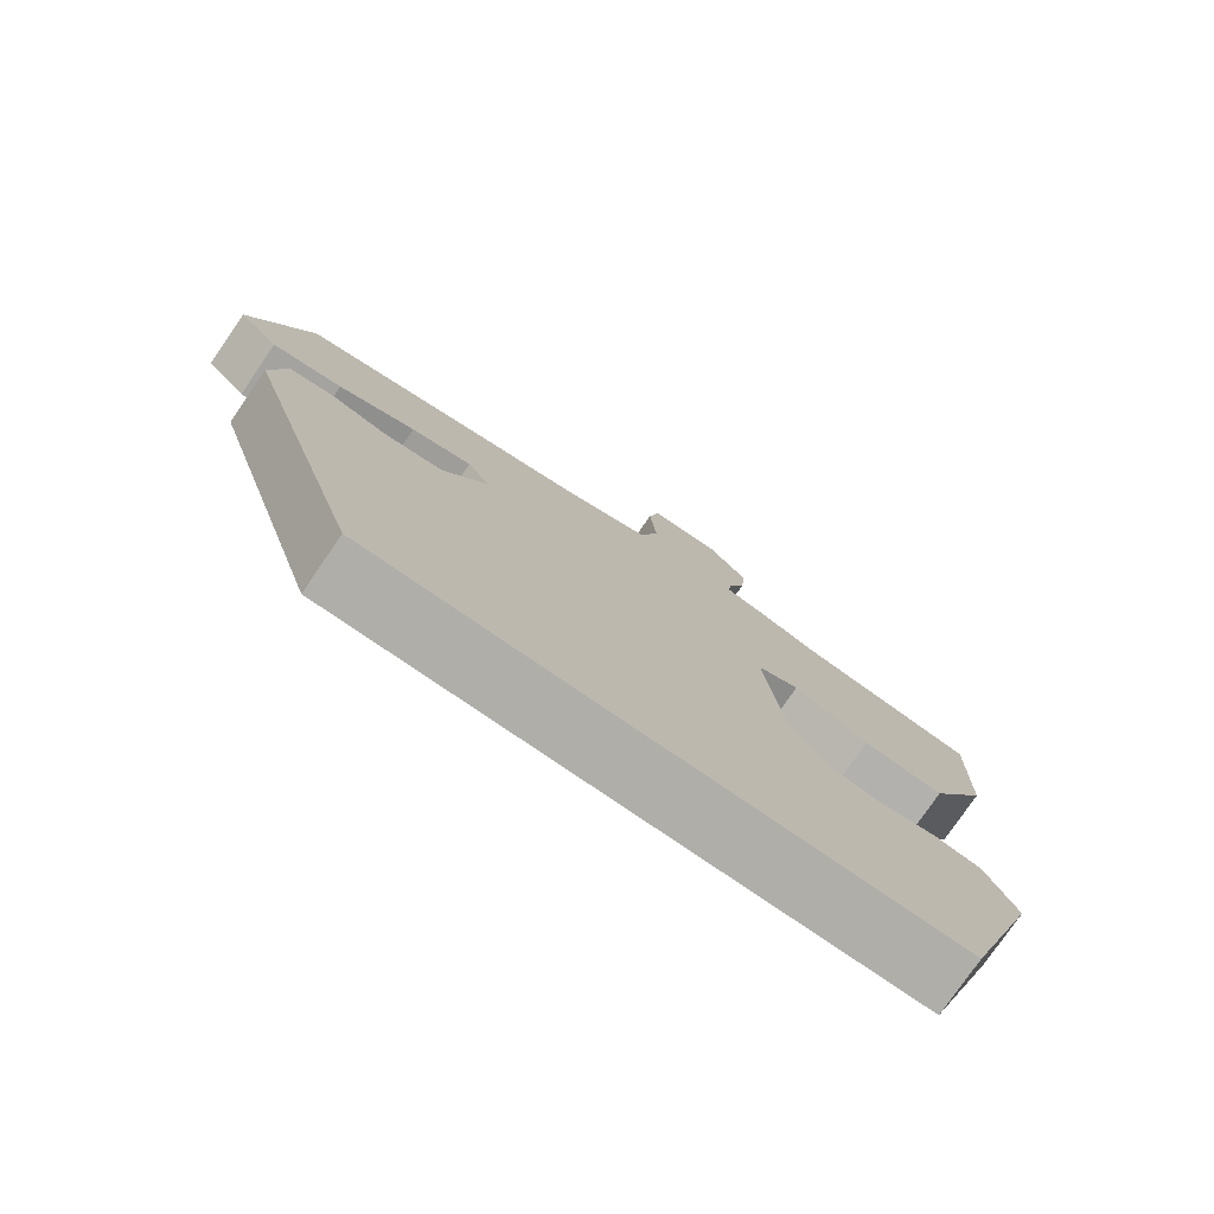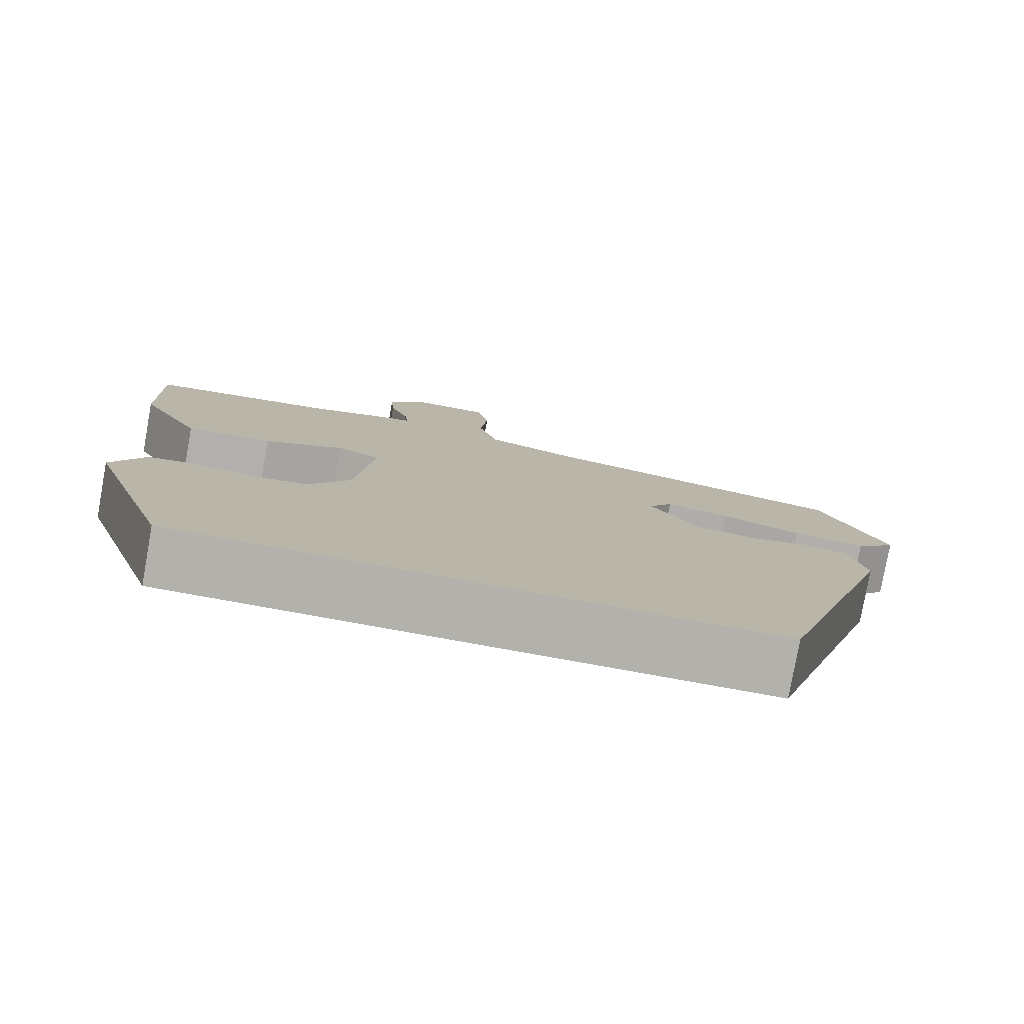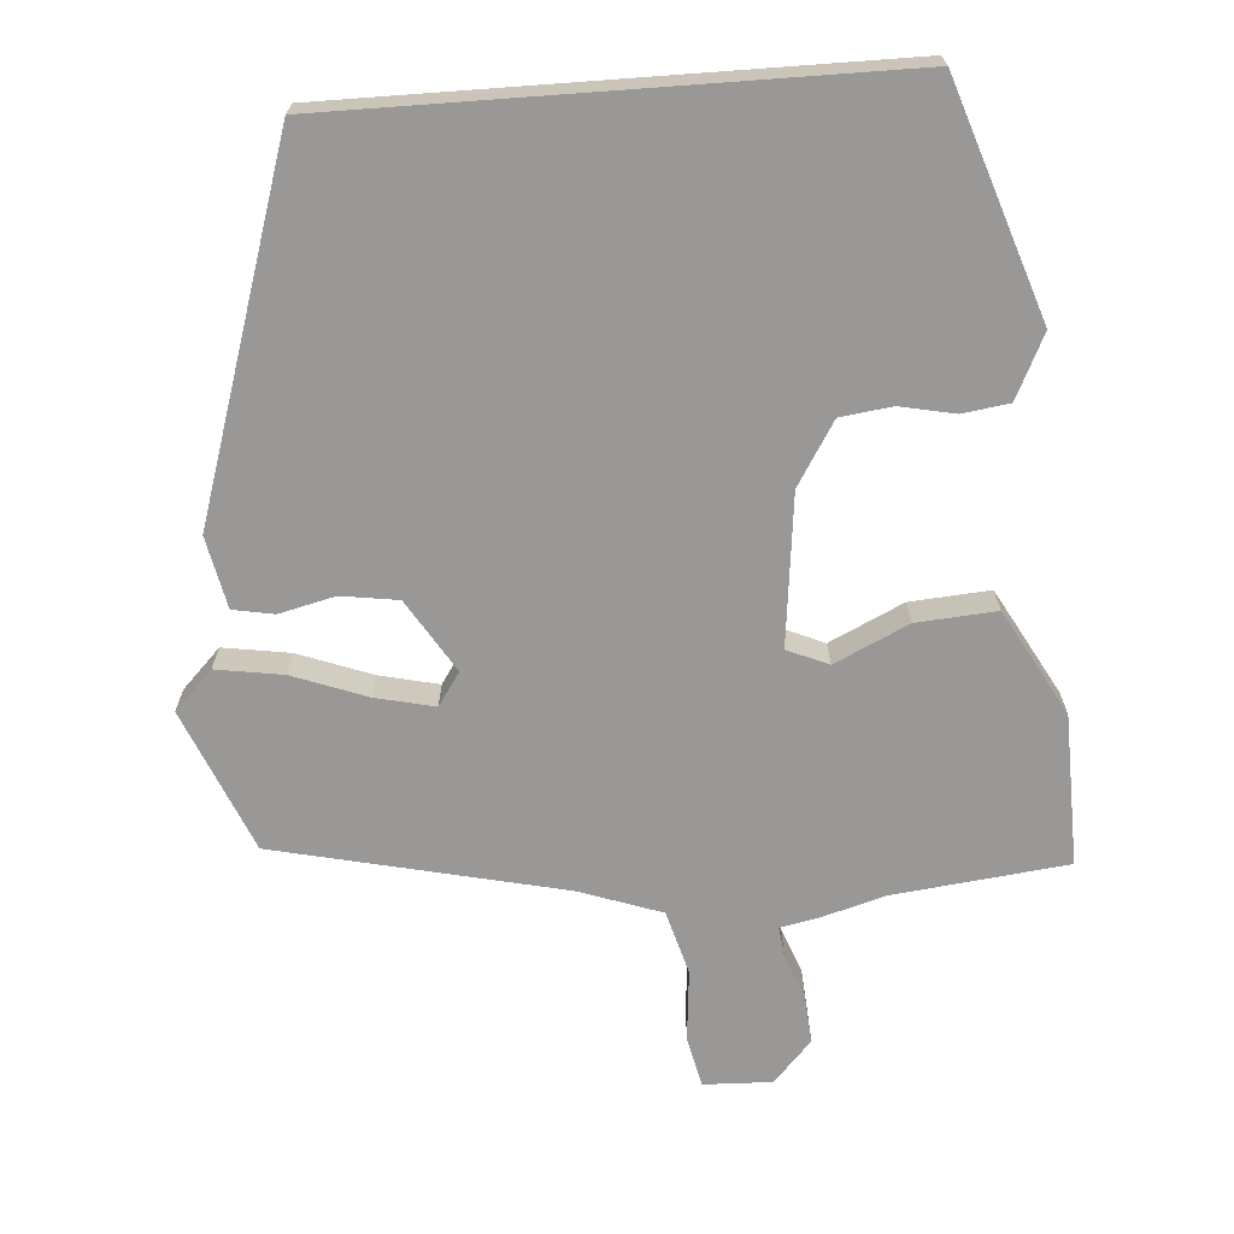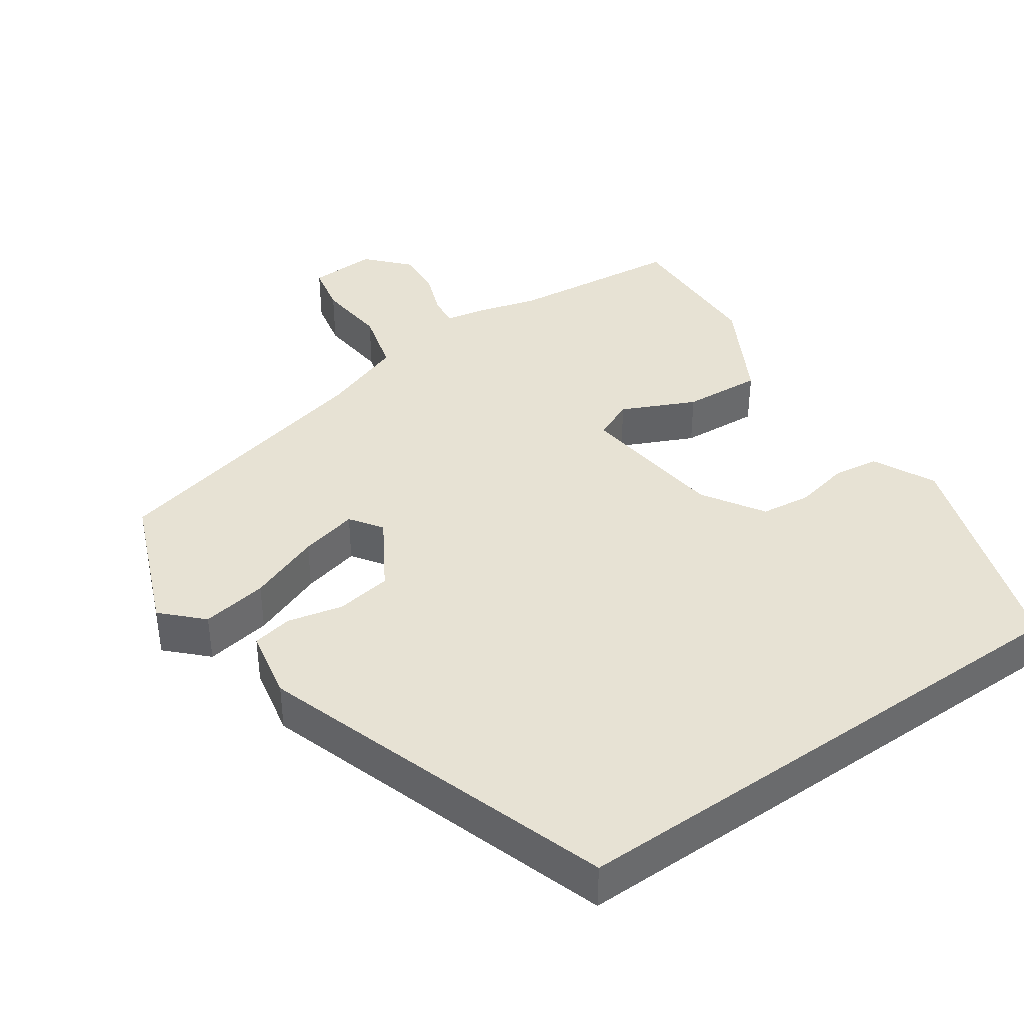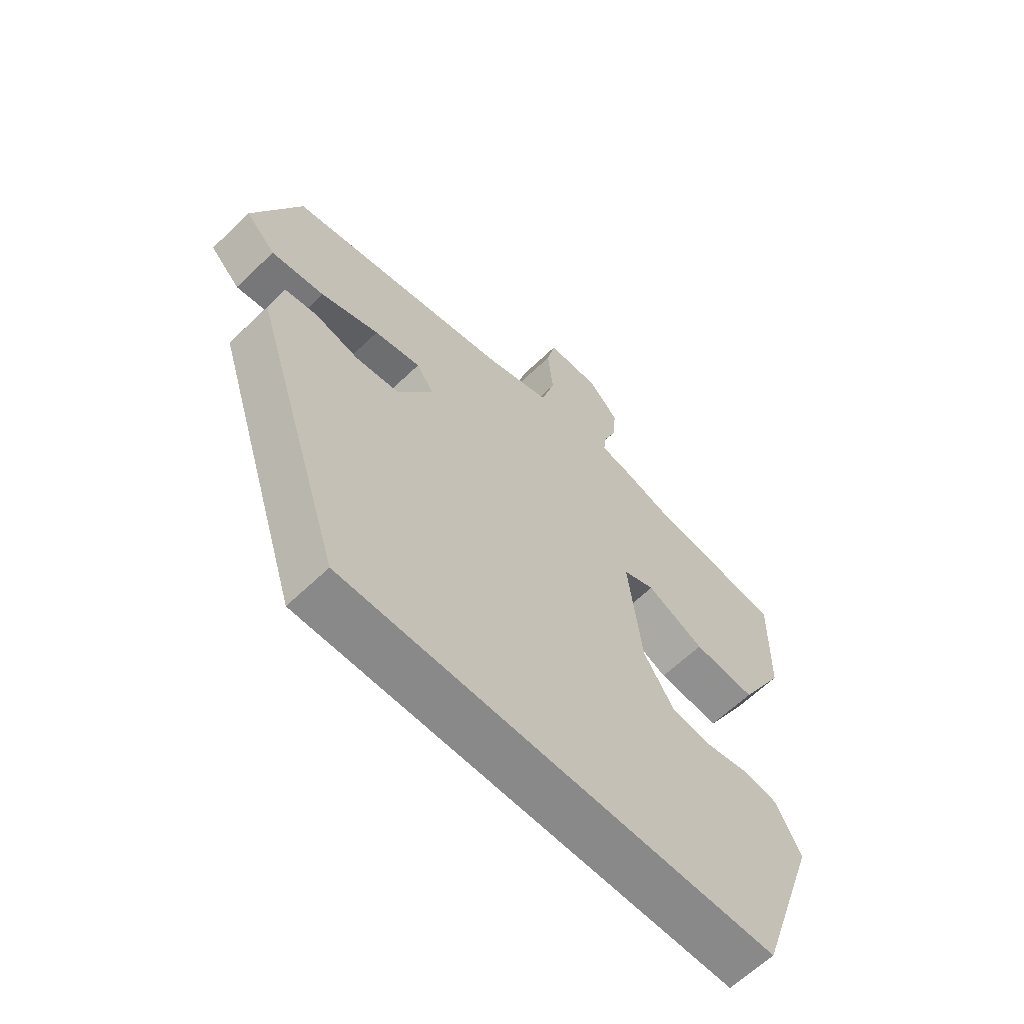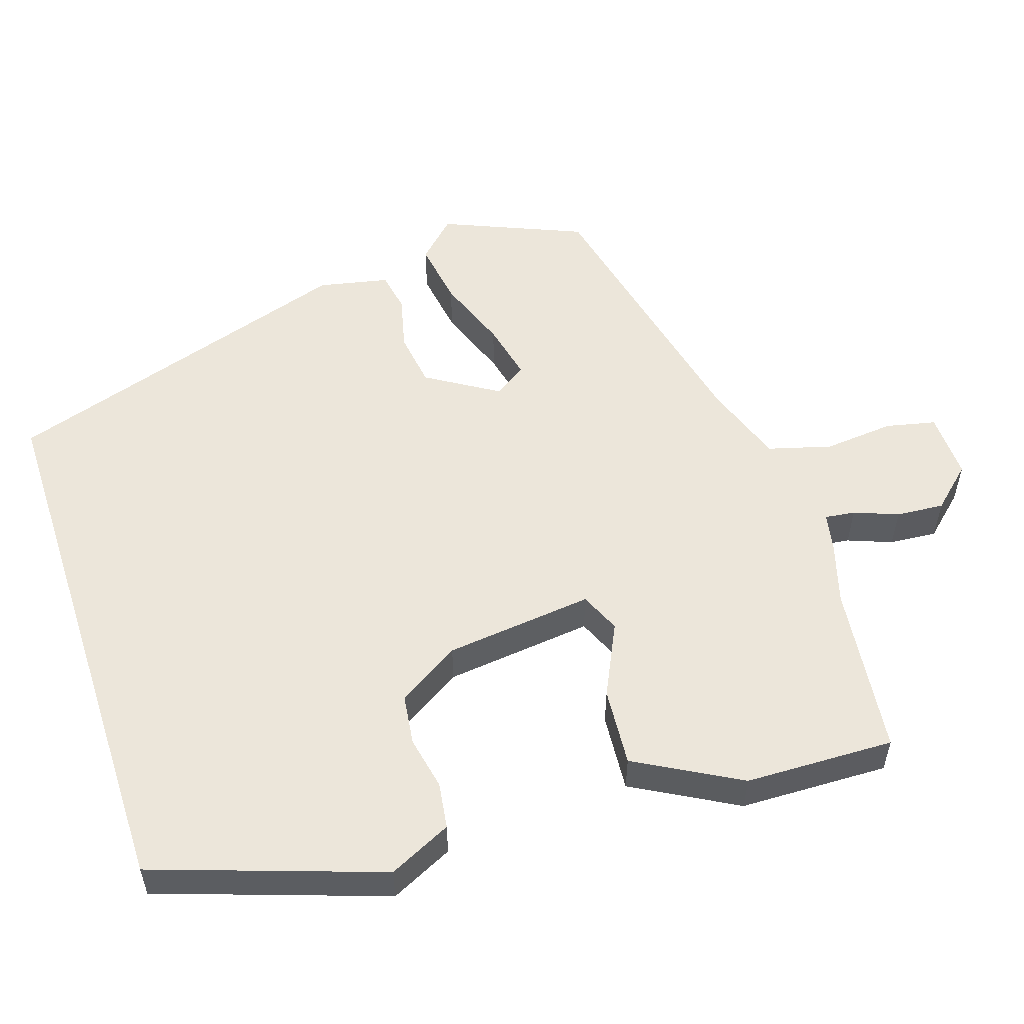
<metadata>
{"format":"obj","ext":"obj","renderer":"f3d","projection":"perspective","resolution":1024,"background":"white","views":[{"elev":-77.5,"azim":145.5,"up":"+Z"},{"elev":-79.1,"azim":-10.2,"up":"+Z"},{"elev":-68.6,"azim":-175.8,"up":"+Y"},{"elev":39.9,"azim":144.8,"up":"+Y"},{"elev":-63.1,"azim":134.2,"up":"+Z"},{"elev":54.3,"azim":-108.1,"up":"+Y"}]}
</metadata>
<code>
v -0.536 0.07 0.496
v -0.302 0.07 0.523
v -0.217 0.07 0.548
v -0.166 0.07 0.558
v -0.171 0.07 0.599
v -0.194 0.07 0.659
v -0.199 0.07 0.724
v -0.148 0.07 0.78
v -0.056 0.07 0.777
v -0.041 0.07 0.709
v -0.05 0.07 0.613
v -0.026 0.07 0.527
v 0.085 0.07 0.488
v 0.469 0.07 0.401
v 0.549 0.07 0.21
v 0.498 0.07 0.158
v 0.408 0.07 0.172
v 0.309 0.07 0.209
v 0.23 0.07 0.227
v 0.2 0.07 0.183
v 0.26 0.07 0.086
v 0.336 0.07 0.075
v 0.411 0.07 0.093
v 0.466 0.07 0.083
v 0.486 0.07 -0.013
v 0.33 0.07 -0.5
v -0.408 0.07 -0.5
v -0.513 0.07 -0.191
v -0.472 0.07 -0.106
v -0.409 0.07 -0.097
v -0.336 0.07 -0.112
v -0.267 0.07 -0.103
v -0.215 0.07 -0.019
v -0.192 0.07 0.183
v -0.247 0.07 0.207
v -0.346 0.07 0.16
v -0.453 0.07 0.152
v -0.531 0.07 0.293
v -0.536 0 0.496
v -0.302 0 0.523
v -0.217 0 0.548
v -0.166 0 0.558
v -0.171 0 0.599
v -0.194 0 0.659
v -0.199 0 0.724
v -0.148 0 0.78
v -0.056 0 0.777
v -0.041 0 0.709
v -0.05 0 0.613
v -0.026 0 0.527
v 0.085 0 0.488
v 0.469 0 0.401
v 0.549 0 0.21
v 0.498 0 0.158
v 0.408 0 0.172
v 0.309 0 0.209
v 0.23 0 0.227
v 0.2 0 0.183
v 0.26 0 0.086
v 0.336 0 0.075
v 0.411 0 0.093
v 0.466 0 0.083
v 0.486 0 -0.013
v 0.33 0 -0.5
v -0.408 0 -0.5
v -0.513 0 -0.191
v -0.472 0 -0.106
v -0.409 0 -0.097
v -0.336 0 -0.112
v -0.267 0 -0.103
v -0.215 0 -0.019
v -0.192 0 0.183
v -0.247 0 0.207
v -0.346 0 0.16
v -0.453 0 0.152
v -0.531 0 0.293
f 35 36 37 38
f 35 38 1 2
f 34 35 2 3
f 28 29 30 31
f 28 31 32
f 27 28 32
f 26 27 32 33
f 22 23 24 25
f 21 22 25 26
f 20 21 26 33
f 15 16 17 18
f 13 14 15 18
f 12 13 18 19
f 8 9 10 11
f 8 11 12
f 5 6 7 8
f 4 5 8 12
f 34 3 4 12
f 20 33 34
f 12 19 20 34
f 76 75 74 73
f 40 39 76 73
f 41 40 73 72
f 69 68 67 66
f 70 69 66
f 70 66 65
f 71 70 65 64
f 63 62 61 60
f 64 63 60 59
f 71 64 59 58
f 56 55 54 53
f 56 53 52 51
f 57 56 51 50
f 49 48 47 46
f 50 49 46
f 46 45 44 43
f 50 46 43 42
f 50 42 41 72
f 72 71 58
f 72 58 57 50
f 1 39 40 2
f 2 40 41 3
f 3 41 42 4
f 4 42 43 5
f 5 43 44 6
f 6 44 45 7
f 7 45 46 8
f 8 46 47 9
f 9 47 48 10
f 10 48 49 11
f 11 49 50 12
f 12 50 51 13
f 13 51 52 14
f 14 52 53 15
f 15 53 54 16
f 16 54 55 17
f 17 55 56 18
f 18 56 57 19
f 19 57 58 20
f 20 58 59 21
f 21 59 60 22
f 22 60 61 23
f 23 61 62 24
f 24 62 63 25
f 25 63 64 26
f 26 64 65 27
f 27 65 66 28
f 28 66 67 29
f 29 67 68 30
f 30 68 69 31
f 31 69 70 32
f 32 70 71 33
f 33 71 72 34
f 34 72 73 35
f 35 73 74 36
f 36 74 75 37
f 37 75 76 38
f 38 76 39 1

</code>
